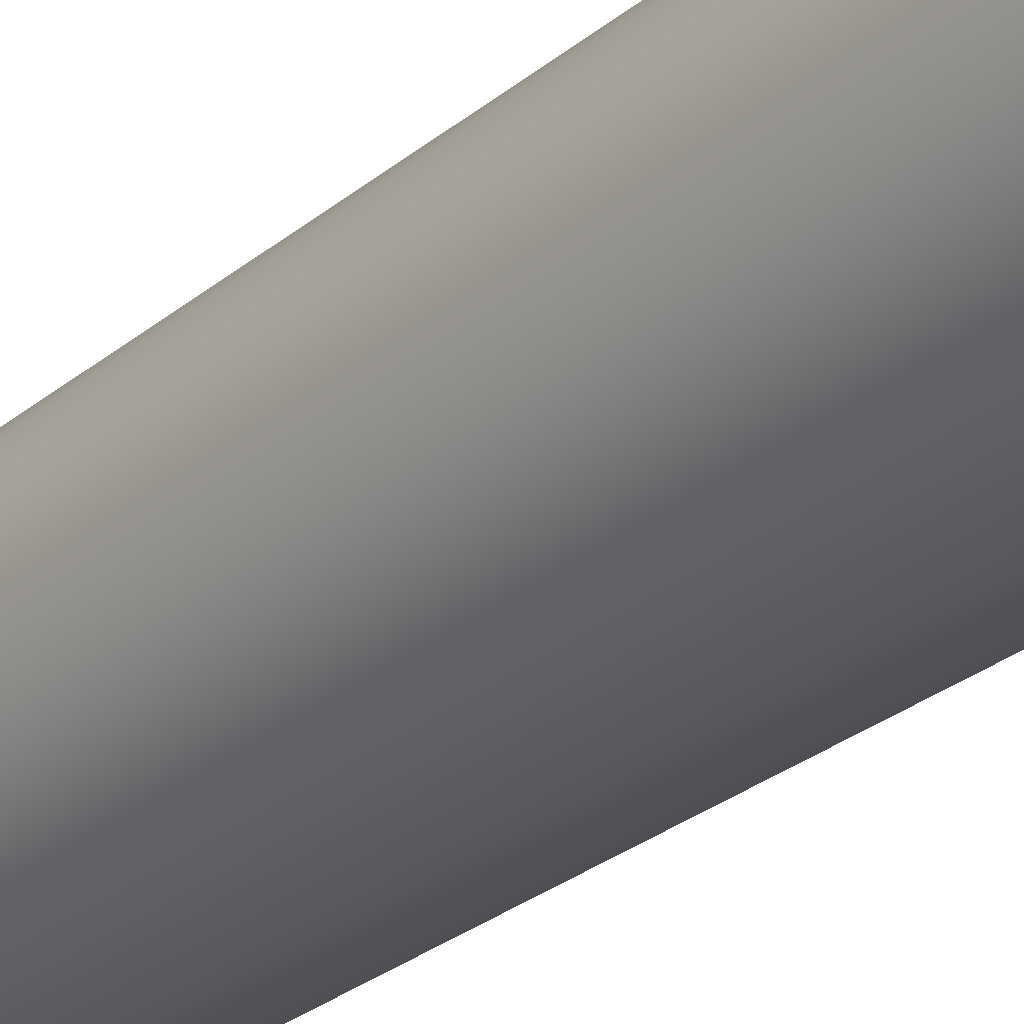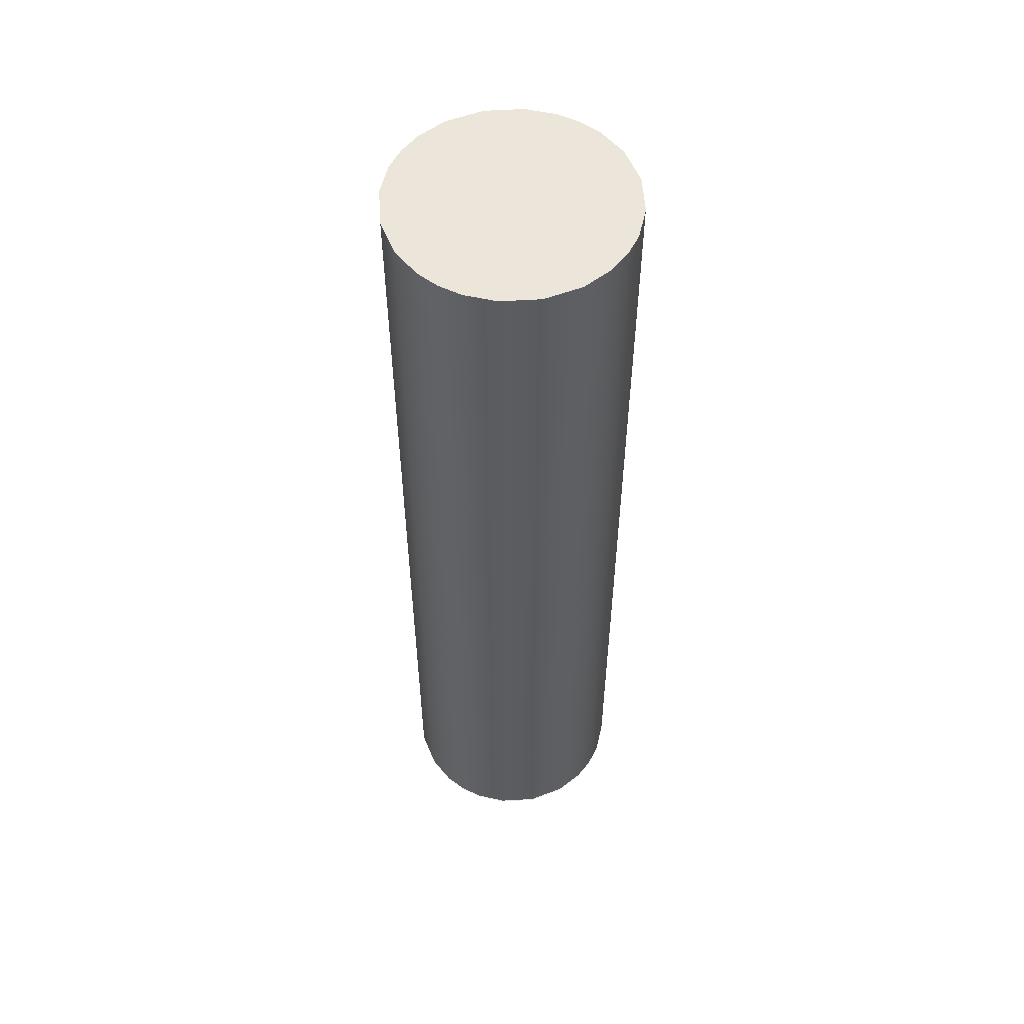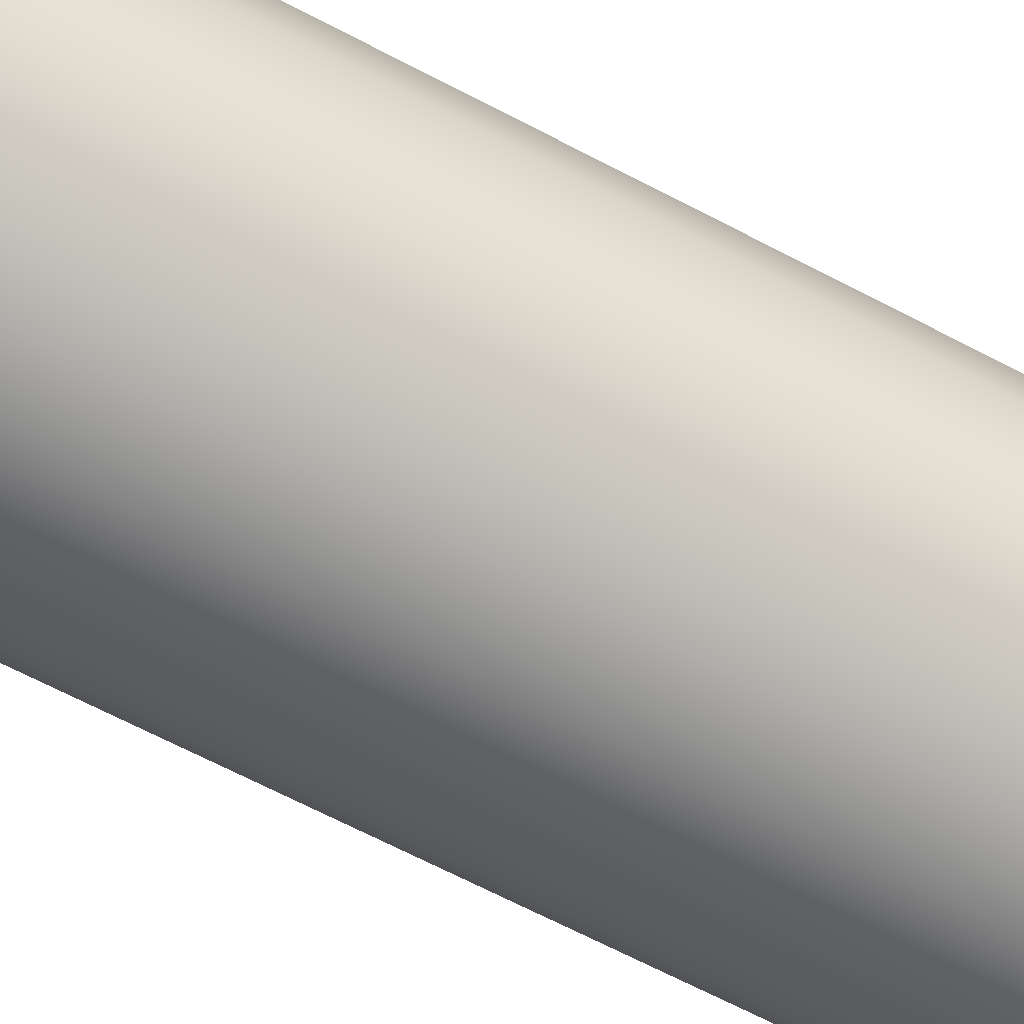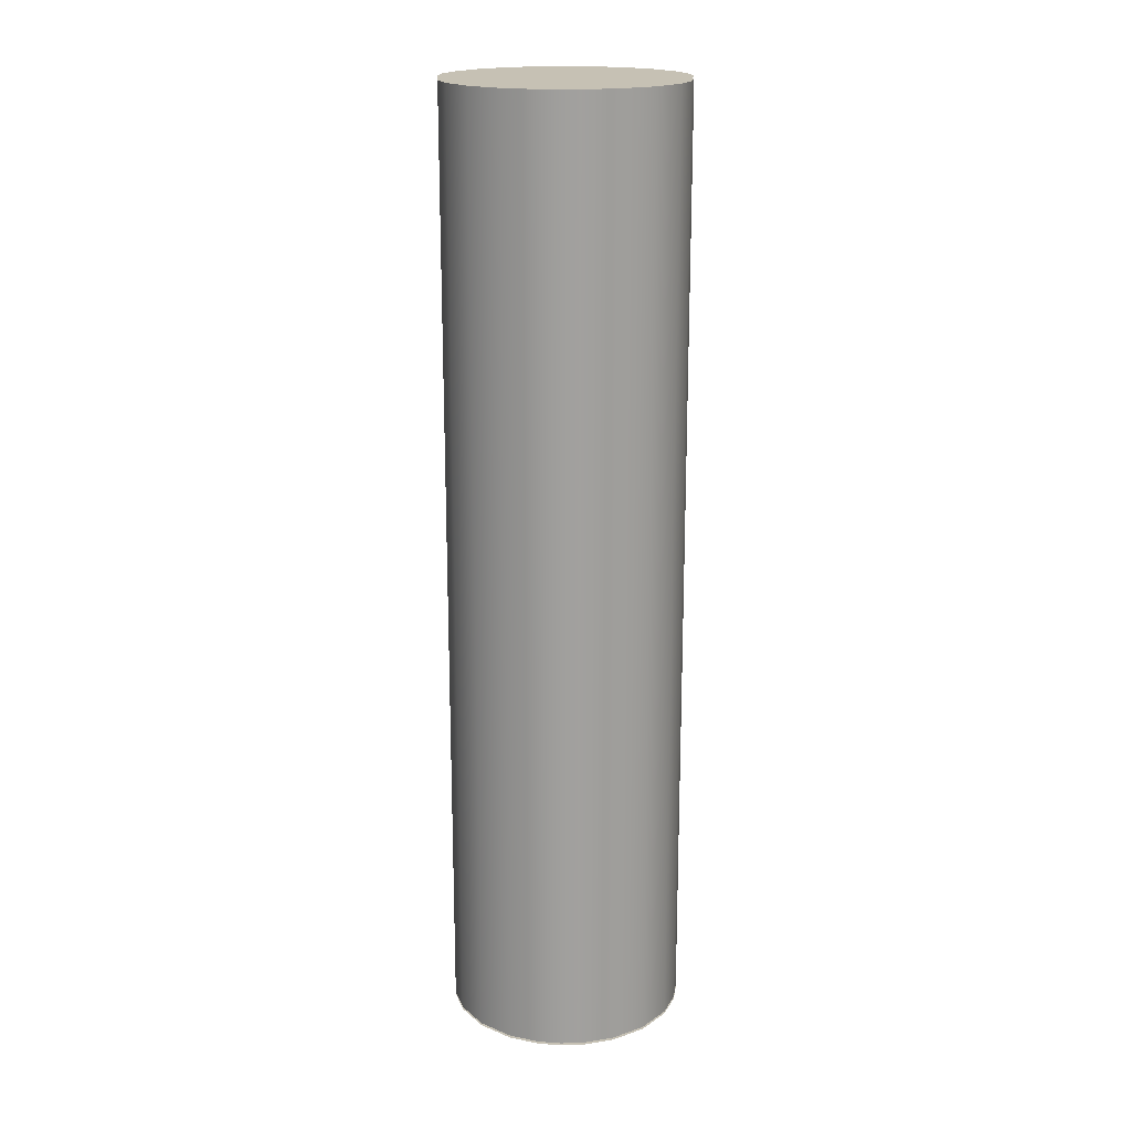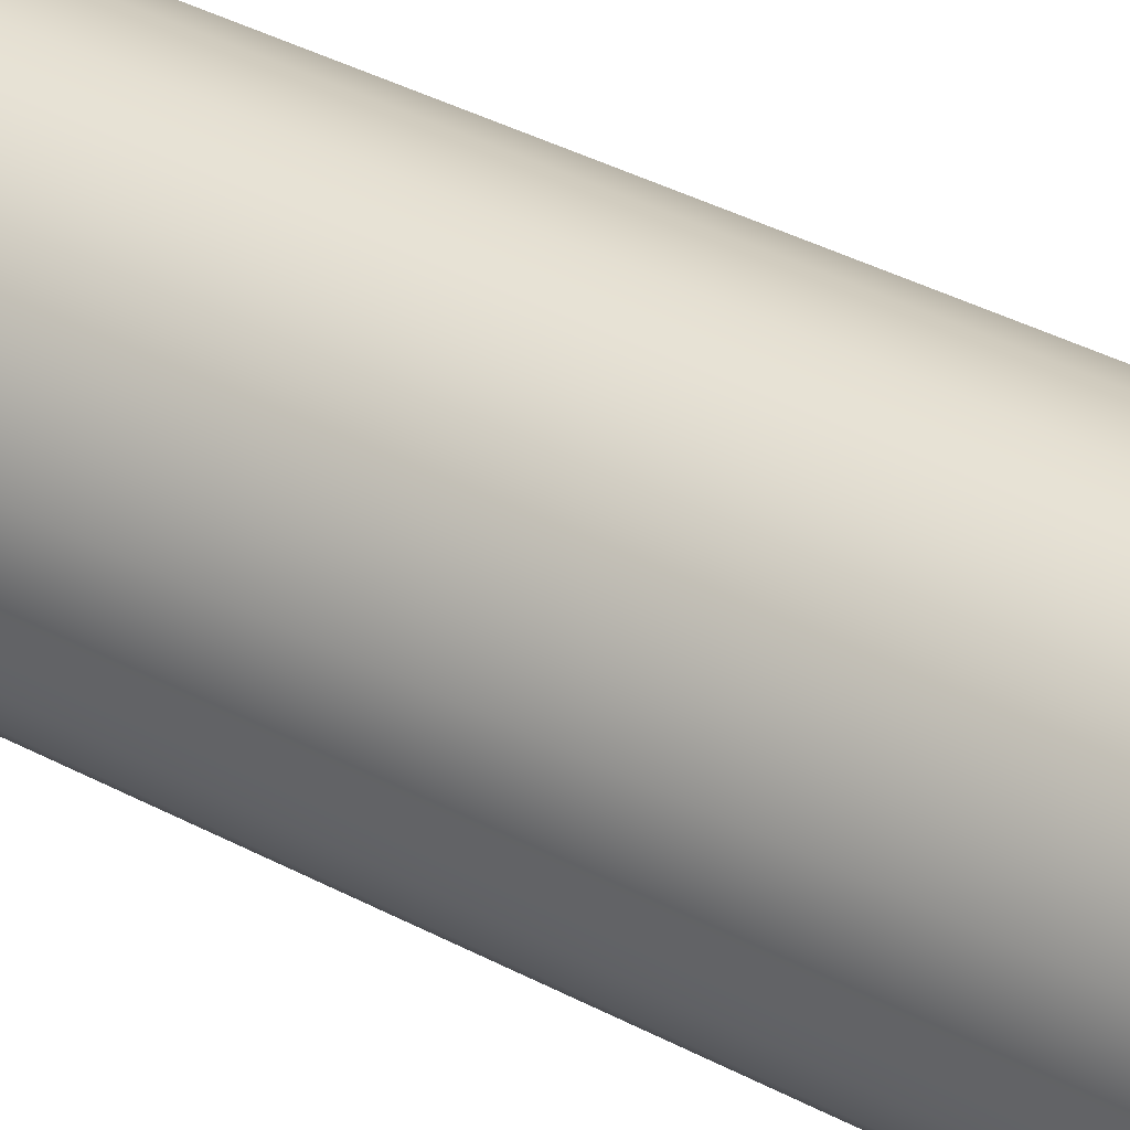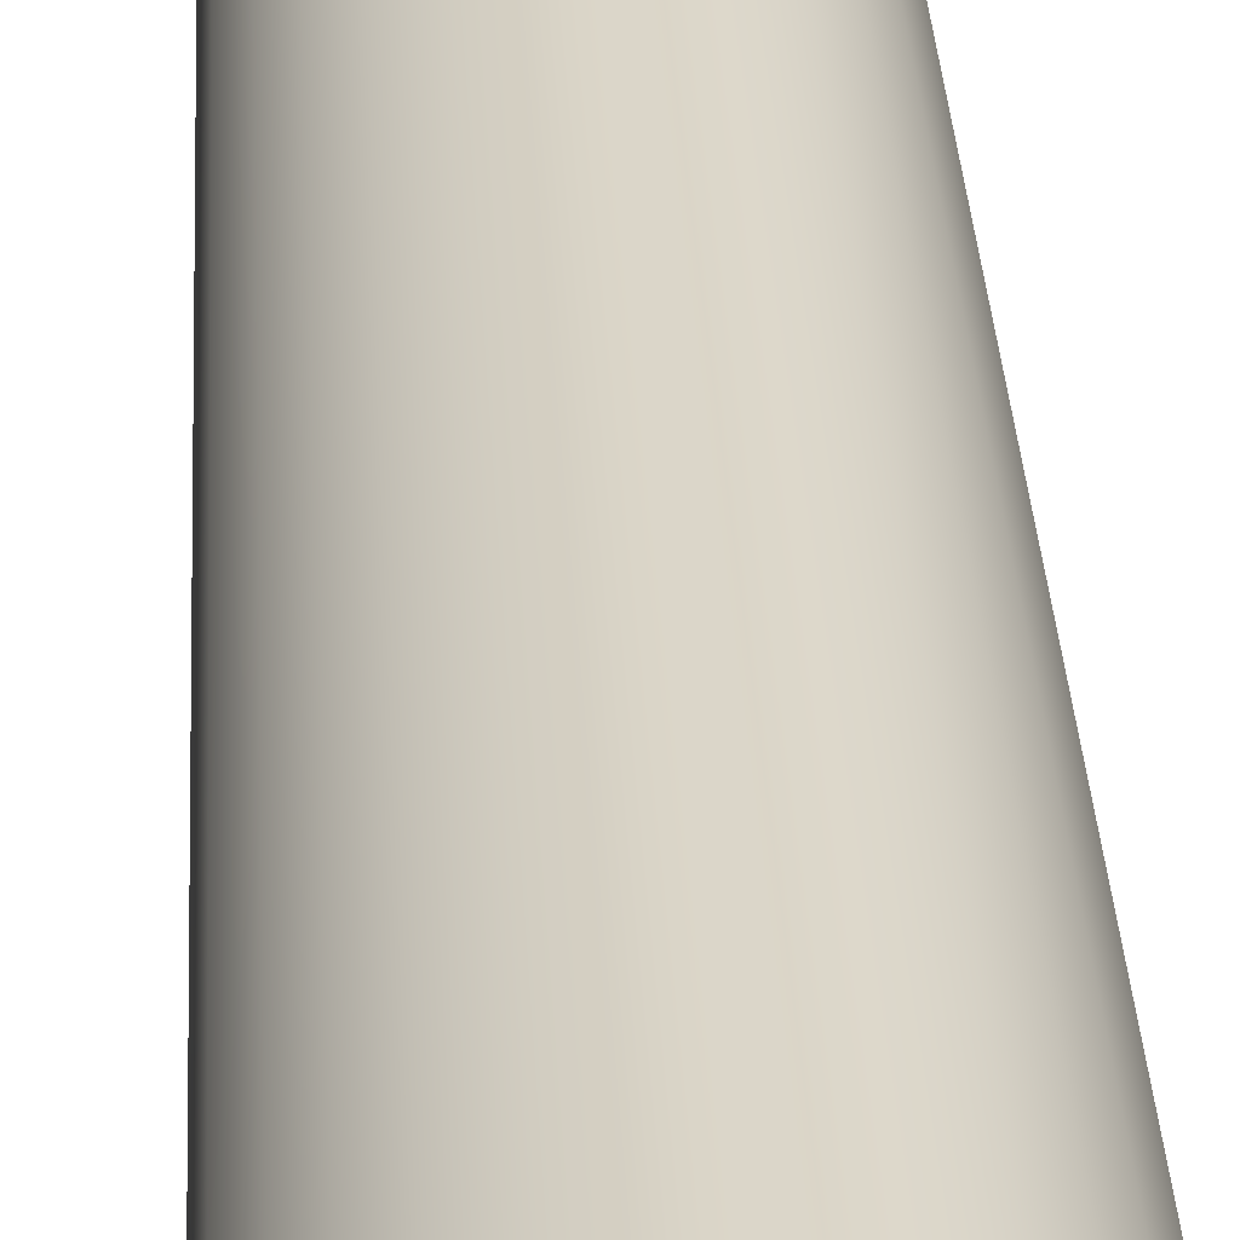
<metadata>
{"format":"obj","ext":"obj","renderer":"f3d","projection":"perspective","resolution":1024,"background":"white","views":[{"elev":-27.4,"azim":-38.3,"up":"+Z"},{"elev":54.6,"azim":77.2,"up":"+Y"},{"elev":-60.9,"azim":-119.0,"up":"+Z"},{"elev":18.5,"azim":-132.7,"up":"+Y"},{"elev":36.9,"azim":-55.1,"up":"+Z"},{"elev":29.7,"azim":-2.8,"up":"+Z"}]}
</metadata>
<code>
g Cannon1
v 330 8.106e-06 -100
v 330.7 8.106e-06 -100.7
v 330.6 8.106e-06 -100.8
v 330.3 8.106e-06 -100.9
v 330 8.106e-06 -101
v 329.7 8.106e-06 -100.9
v 329.4 8.106e-06 -100.8
v 329.3 8.106e-06 -100.7
v 329.3 8.106e-06 -100.7
v 329.2 8.106e-06 -100.6
v 329.1 8.106e-06 -100.3
v 329 8.106e-06 -100
v 329.1 8.106e-06 -99.68
v 329.2 8.106e-06 -99.45
v 329.3 8.106e-06 -99.29
v 329.3 8.106e-06 -99.29
v 329.4 8.106e-06 -99.17
v 329.7 8.106e-06 -99.05
v 330 8.106e-06 -99
v 330.3 8.106e-06 -99.05
v 330.6 8.106e-06 -99.17
v 330.7 8.106e-06 -99.29
v 330.7 8.106e-06 -99.29
v 330.8 8.106e-06 -99.45
v 330.9 8.106e-06 -99.68
v 331 8.106e-06 -100
v 330.9 8.106e-06 -100.3
v 330.8 8.106e-06 -100.6
v 330.7 8.106e-06 -100.7
v 330.7 8 -99.29
v 330.7 8.106e-06 -99.29
v 330.8 8 -99.45
v 330.8 8.106e-06 -99.45
v 330.9 8 -99.68
v 330.9 8.106e-06 -99.68
v 331 8 -100
v 331 8.106e-06 -100
v 330.9 8 -100.3
v 330.9 8.106e-06 -100.3
v 330.8 8 -100.6
v 330.8 8.106e-06 -100.6
v 330.7 8 -100.7
v 330.7 8.106e-06 -100.7
v 330.7 8.106e-06 -99.29
v 330.7 8 -99.29
v 330.6 8.106e-06 -99.17
v 330.6 8 -99.17
v 330.3 8.106e-06 -99.05
v 330.3 8 -99.05
v 330 8.106e-06 -99
v 330 8 -99
v 329.7 8.106e-06 -99.05
v 329.7 8 -99.05
v 329.4 8.106e-06 -99.17
v 329.4 8 -99.17
v 329.3 8.106e-06 -99.29
v 329.3 8 -99.29
v 330 8 -100
v 330.7 8 -99.29
v 330.6 8 -99.17
v 330.3 8 -99.05
v 330 8 -99
v 329.7 8 -99.05
v 329.4 8 -99.17
v 329.3 8 -99.29
v 329.3 8 -99.29
v 329.2 8 -99.45
v 329.1 8 -99.68
v 329 8 -100
v 329.1 8 -100.3
v 329.2 8 -100.6
v 329.3 8 -100.7
v 329.3 8 -100.7
v 329.4 8 -100.8
v 329.7 8 -100.9
v 330 8 -101
v 330.3 8 -100.9
v 330.6 8 -100.8
v 330.7 8 -100.7
v 330.7 8 -100.7
v 330.8 8 -100.6
v 330.9 8 -100.3
v 331 8 -100
v 330.9 8 -99.68
v 330.8 8 -99.45
v 330.7 8 -99.29
v 329.3 8 -100.7
v 329.3 8.106e-06 -100.7
v 329.2 8 -100.6
v 329.2 8.106e-06 -100.6
v 329.1 8 -100.3
v 329.1 8.106e-06 -100.3
v 329 8 -100
v 329 8.106e-06 -100
v 329.1 8 -99.68
v 329.1 8.106e-06 -99.68
v 329.2 8 -99.45
v 329.2 8.106e-06 -99.45
v 329.3 8 -99.29
v 329.3 8.106e-06 -99.29
v 330.7 8 -100.7
v 330.7 8.106e-06 -100.7
v 330.6 8 -100.8
v 330.6 8.106e-06 -100.8
v 330.3 8 -100.9
v 330.3 8.106e-06 -100.9
v 330 8 -101
v 330 8.106e-06 -101
v 329.7 8 -100.9
v 329.7 8.106e-06 -100.9
v 329.4 8 -100.8
v 329.4 8.106e-06 -100.8
v 329.3 8 -100.7
v 329.3 8.106e-06 -100.7
f 1 3 2
f 1 4 3
f 1 5 4
f 1 6 5
f 1 7 6
f 1 8 7
f 1 10 9
f 1 11 10
f 1 12 11
f 1 13 12
f 1 14 13
f 1 15 14
f 1 17 16
f 1 18 17
f 1 19 18
f 1 20 19
f 1 21 20
f 1 22 21
f 1 24 23
f 1 25 24
f 1 26 25
f 1 27 26
f 1 28 27
f 1 29 28
f 30 31 32
f 32 31 33
f 32 33 34
f 34 33 35
f 34 35 36
f 36 35 37
f 36 37 38
f 38 37 39
f 38 39 40
f 40 39 41
f 40 41 42
f 42 41 43
f 44 45 46
f 46 45 47
f 46 47 48
f 48 47 49
f 48 49 50
f 50 49 51
f 50 51 52
f 52 51 53
f 52 53 54
f 54 53 55
f 54 55 56
f 56 55 57
f 58 60 59
f 58 61 60
f 58 62 61
f 58 63 62
f 58 64 63
f 58 65 64
f 58 67 66
f 58 68 67
f 58 69 68
f 58 70 69
f 58 71 70
f 58 72 71
f 58 74 73
f 58 75 74
f 58 76 75
f 58 77 76
f 58 78 77
f 58 79 78
f 58 81 80
f 58 82 81
f 58 83 82
f 58 84 83
f 58 85 84
f 58 86 85
f 87 88 89
f 89 88 90
f 89 90 91
f 91 90 92
f 91 92 93
f 93 92 94
f 93 94 95
f 95 94 96
f 95 96 97
f 97 96 98
f 97 98 99
f 99 98 100
f 101 102 103
f 103 102 104
f 103 104 105
f 105 104 106
f 105 106 107
f 107 106 108
f 107 108 109
f 109 108 110
f 109 110 111
f 111 110 112
f 111 112 113
f 113 112 114
g Cannon2
v 330 -0.01999 -100
v 330.7 -0.01999 -100.7
v 330.6 -0.01999 -100.8
v 330.3 -0.01999 -100.9
v 330 -0.01999 -101
v 329.7 -0.01999 -100.9
v 329.4 -0.01999 -100.8
v 329.3 -0.01999 -100.7
v 329.3 -0.01999 -100.7
v 329.2 -0.01999 -100.6
v 329.1 -0.01999 -100.3
v 329 -0.01999 -100
v 329.1 -0.01999 -99.68
v 329.2 -0.01999 -99.45
v 329.3 -0.01999 -99.29
v 329.3 -0.01999 -99.29
v 329.4 -0.01999 -99.17
v 329.7 -0.01999 -99.05
v 330 -0.01999 -99
v 330.3 -0.01999 -99.05
v 330.6 -0.01999 -99.17
v 330.7 -0.01999 -99.29
v 330.7 -0.01999 -99.29
v 330.8 -0.01999 -99.45
v 330.9 -0.01999 -99.68
v 331 -0.01999 -100
v 330.9 -0.01999 -100.3
v 330.8 -0.01999 -100.6
v 330.7 -0.01999 -100.7
f 115 117 116
f 115 118 117
f 115 119 118
f 115 120 119
f 115 121 120
f 115 122 121
f 115 124 123
f 115 125 124
f 115 126 125
f 115 127 126
f 115 128 127
f 115 129 128
f 115 131 130
f 115 132 131
f 115 133 132
f 115 134 133
f 115 135 134
f 115 136 135
f 115 138 137
f 115 139 138
f 115 140 139
f 115 141 140
f 115 142 141
f 115 143 142
g Cannon3
v 330 8.02 -100
v 330.7 8.02 -99.29
v 330.6 8.02 -99.17
v 330.3 8.02 -99.05
v 330 8.02 -99
v 329.7 8.02 -99.05
v 329.4 8.02 -99.17
v 329.3 8.02 -99.29
v 329.3 8.02 -99.29
v 329.2 8.02 -99.45
v 329.1 8.02 -99.68
v 329 8.02 -100
v 329.1 8.02 -100.3
v 329.2 8.02 -100.6
v 329.3 8.02 -100.7
v 329.3 8.02 -100.7
v 329.4 8.02 -100.8
v 329.7 8.02 -100.9
v 330 8.02 -101
v 330.3 8.02 -100.9
v 330.6 8.02 -100.8
v 330.7 8.02 -100.7
v 330.7 8.02 -100.7
v 330.8 8.02 -100.6
v 330.9 8.02 -100.3
v 331 8.02 -100
v 330.9 8.02 -99.68
v 330.8 8.02 -99.45
v 330.7 8.02 -99.29
f 144 146 145
f 144 147 146
f 144 148 147
f 144 149 148
f 144 150 149
f 144 151 150
f 144 153 152
f 144 154 153
f 144 155 154
f 144 156 155
f 144 157 156
f 144 158 157
f 144 160 159
f 144 161 160
f 144 162 161
f 144 163 162
f 144 164 163
f 144 165 164
f 144 167 166
f 144 168 167
f 144 169 168
f 144 170 169
f 144 171 170
f 144 172 171

</code>
